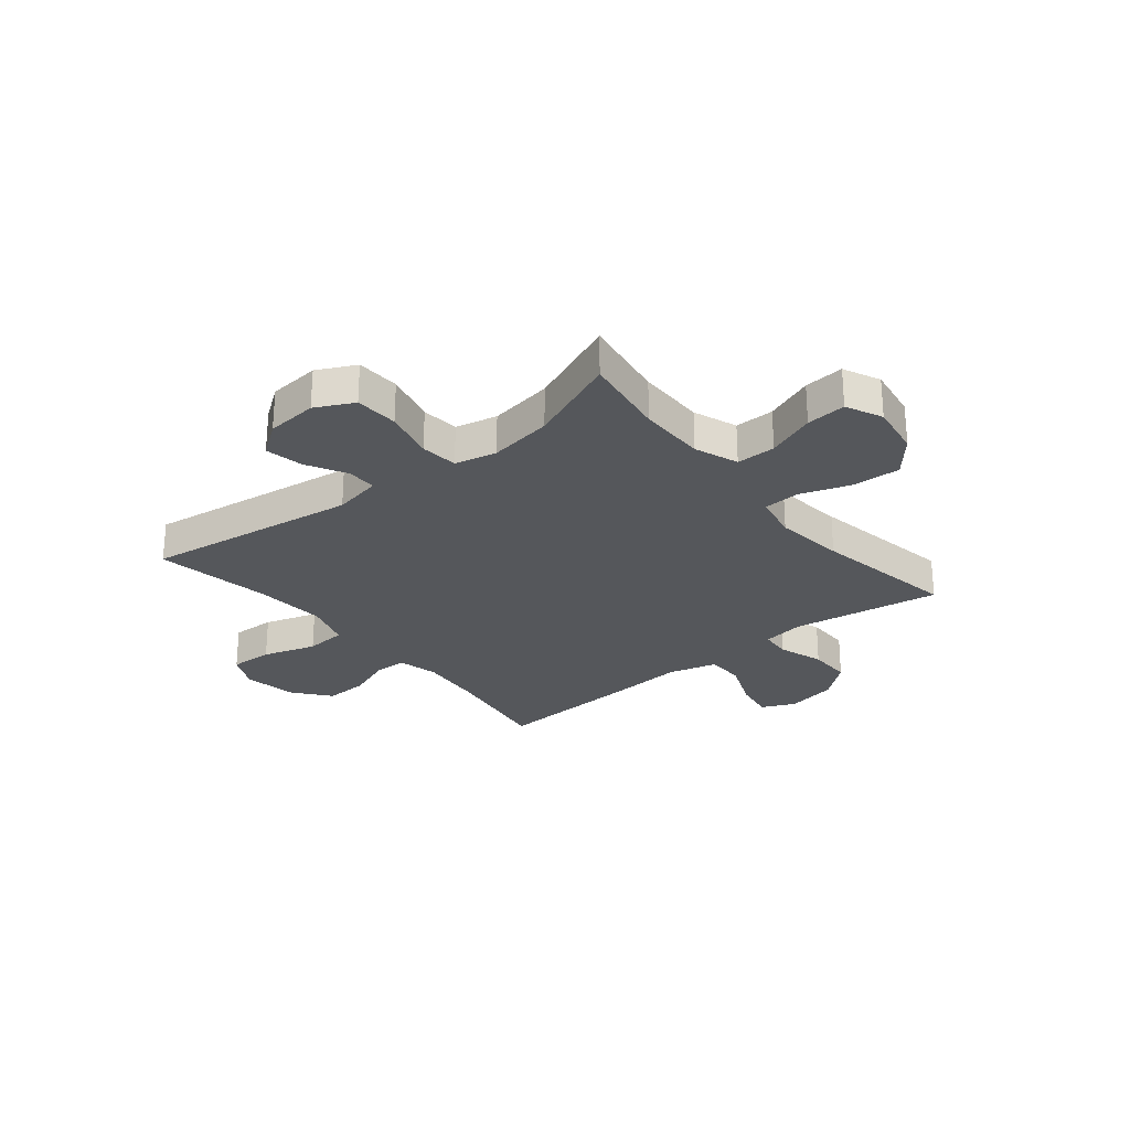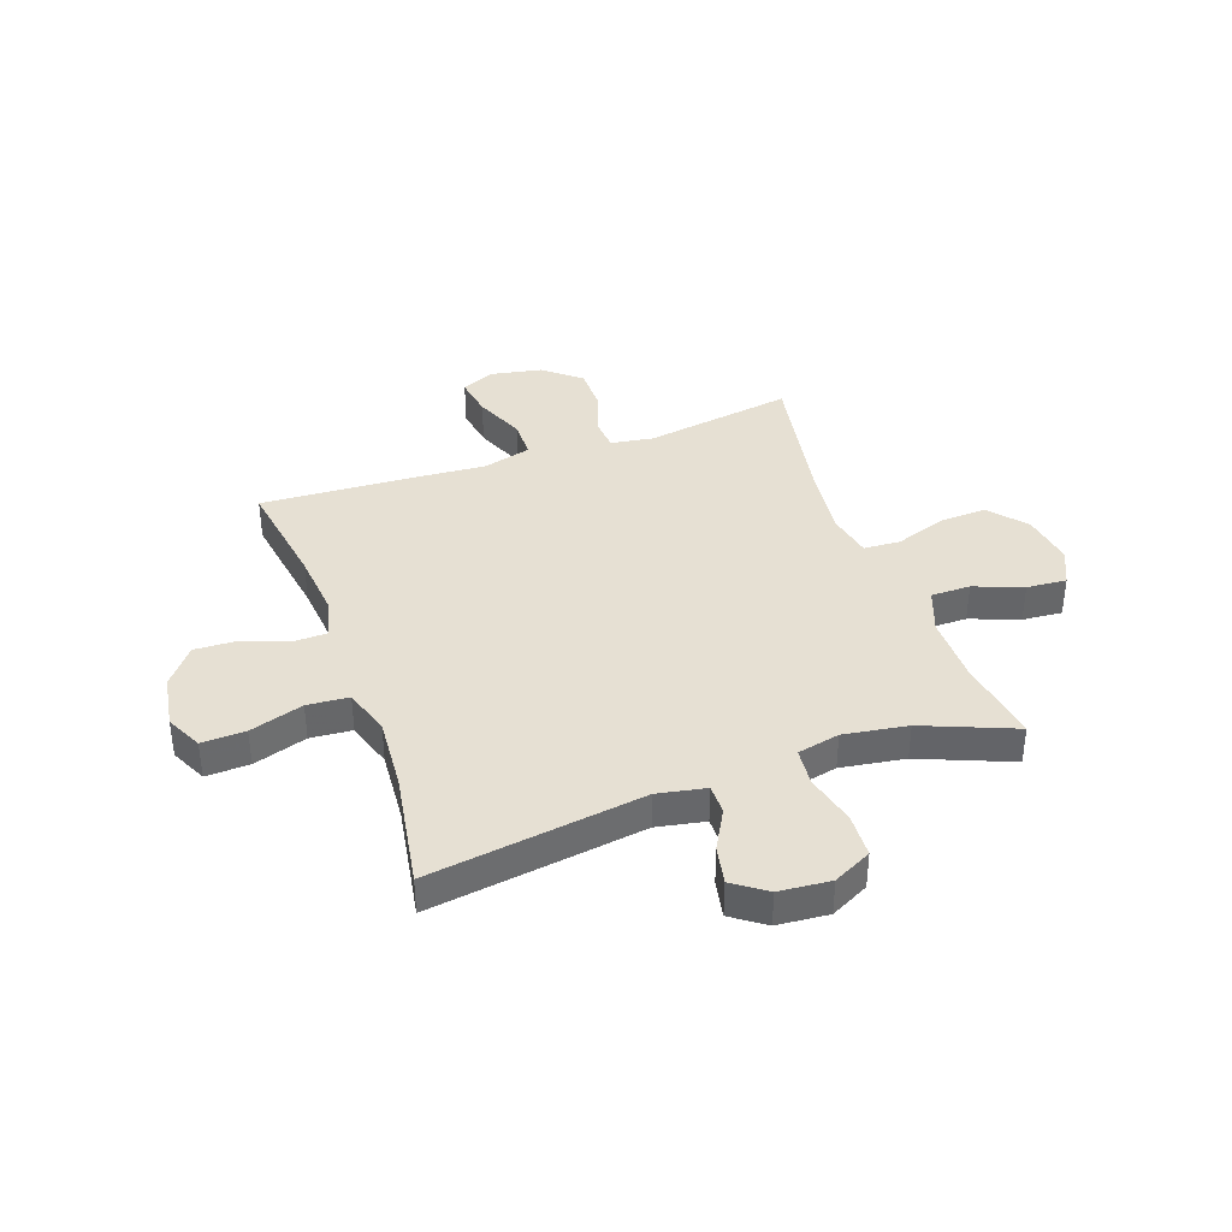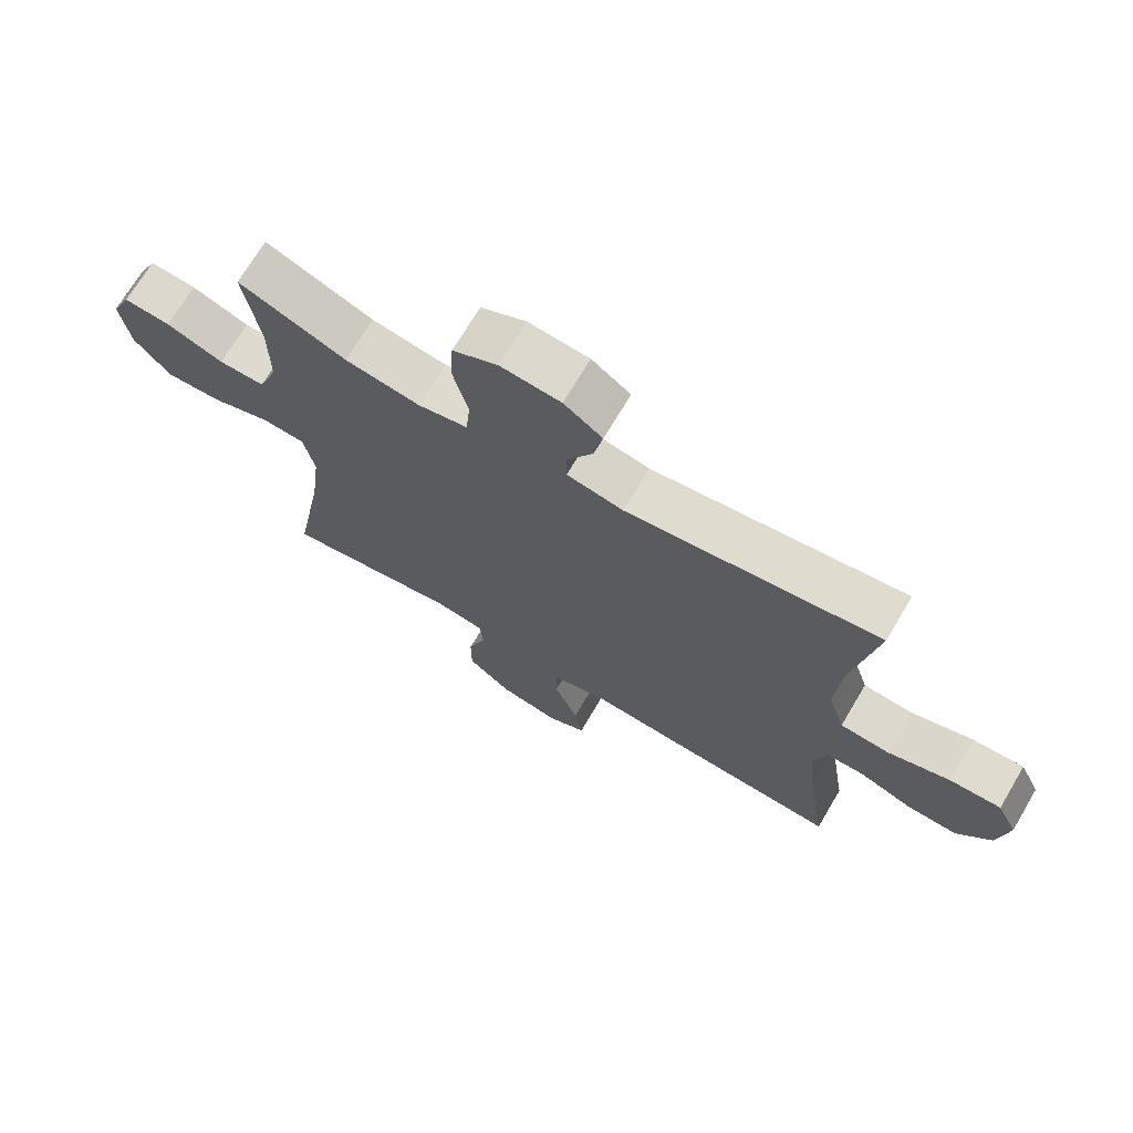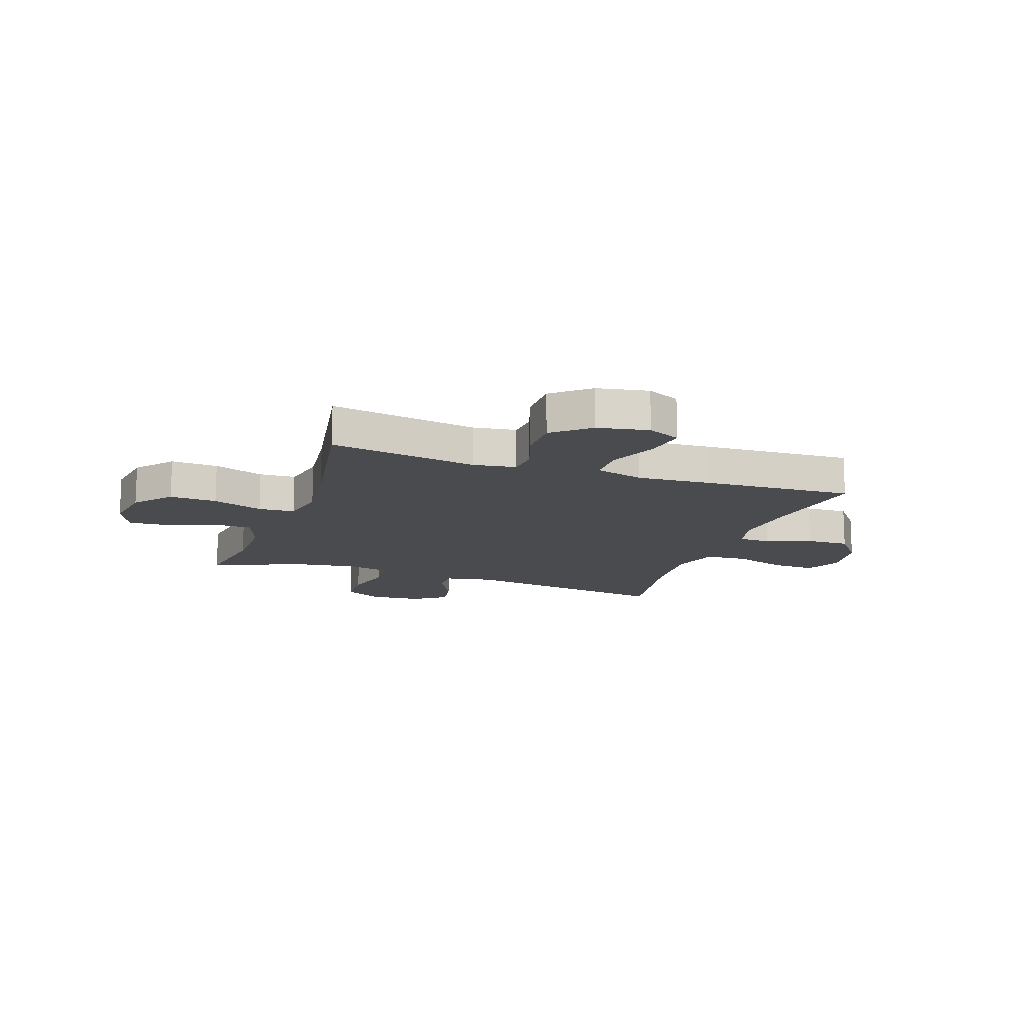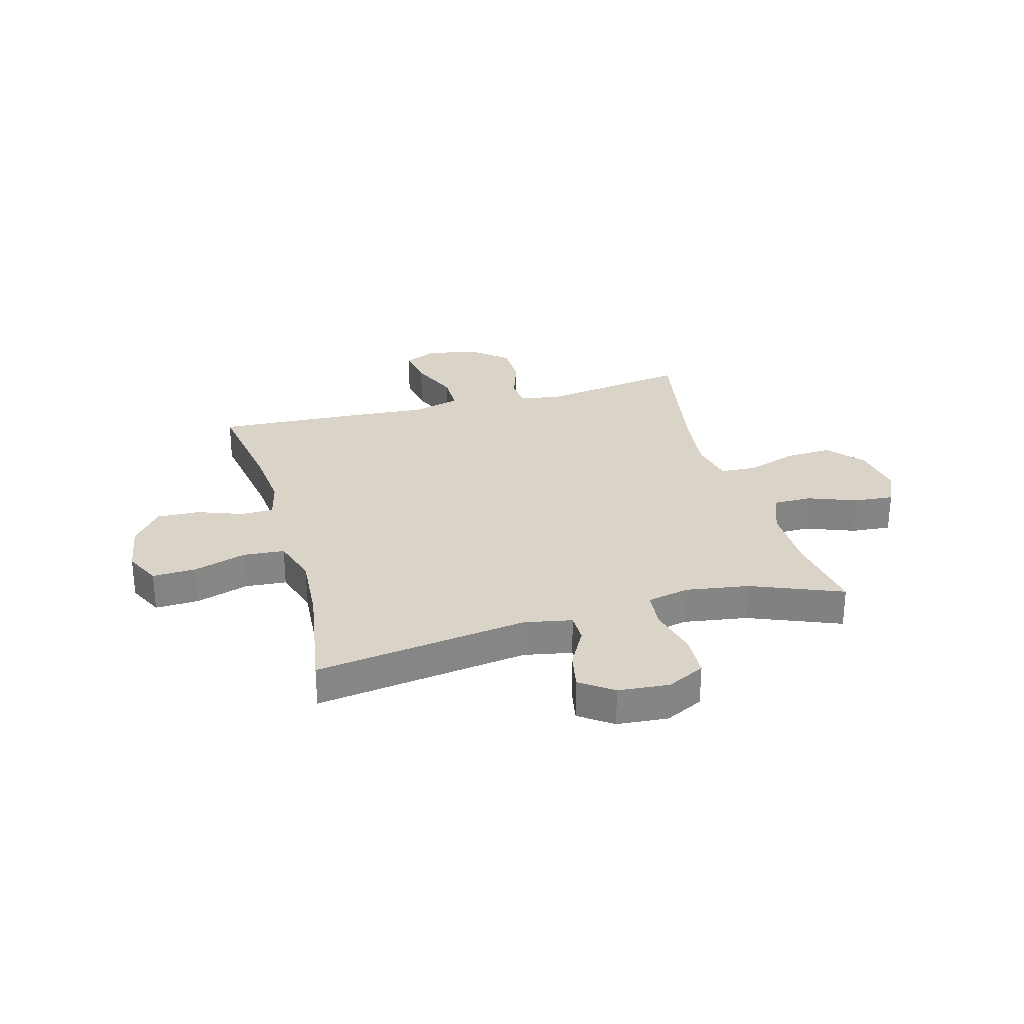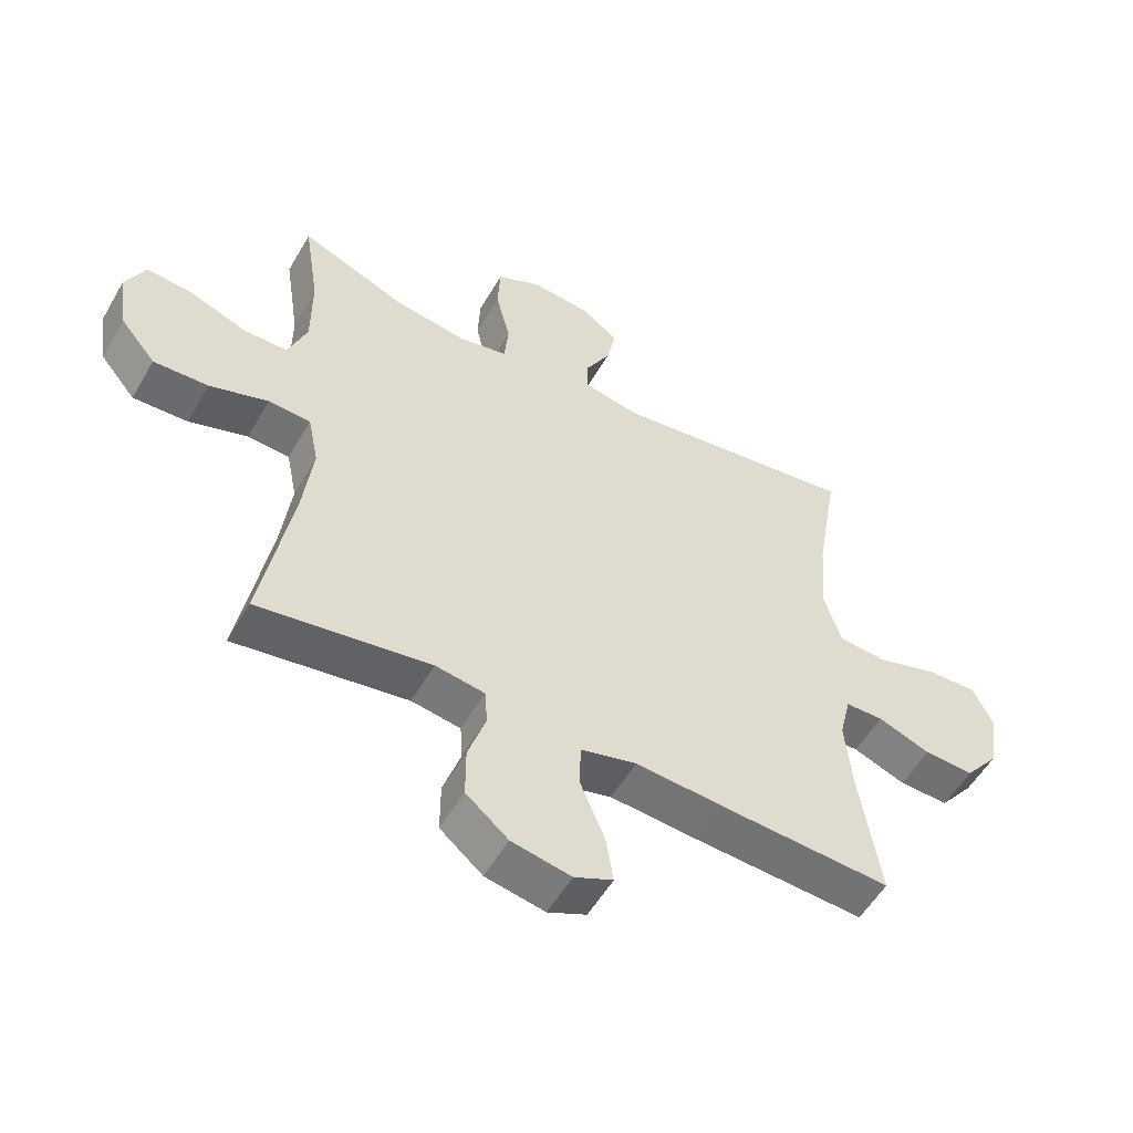
<metadata>
{"format":"obj","ext":"obj","renderer":"f3d","projection":"perspective","resolution":1024,"background":"white","views":[{"elev":-26.8,"azim":39.1,"up":"+Y"},{"elev":38.4,"azim":-19.6,"up":"+Y"},{"elev":70.7,"azim":-149.3,"up":"+Z"},{"elev":-14.3,"azim":160.6,"up":"+Y"},{"elev":28.5,"azim":-15.5,"up":"+Y"},{"elev":-54.5,"azim":150.3,"up":"+Z"}]}
</metadata>
<code>
v 0.5 0.07 -0.5
v 0.227 0.07 -0.457
v 0.149 0.07 -0.469
v 0.145 0.07 -0.526
v 0.173 0.07 -0.609
v 0.173 0.07 -0.69
v 0.106 0.07 -0.746
v 0.012 0.07 -0.764
v -0.049 0.07 -0.736
v -0.037 0.07 -0.662
v 0.001 0.07 -0.57
v 0 0.07 -0.499
v -0.089 0.07 -0.475
v -0.226 0.07 -0.485
v -0.5 0.07 -0.5
v -0.468 0.07 -0.295
v -0.457 0.07 -0.177
v -0.475 0.07 -0.102
v -0.535 0.07 -0.101
v -0.618 0.07 -0.132
v -0.697 0.07 -0.135
v -0.751 0.07 -0.067
v -0.767 0.07 0.031
v -0.735 0.07 0.097
v -0.655 0.07 0.094
v -0.557 0.07 0.063
v -0.481 0.07 0.069
v -0.454 0.07 0.155
v -0.464 0.07 0.287
v -0.5 0.07 0.5
v -0.107 0.07 0.444
v -0.019 0.07 0.461
v -0.019 0.07 0.515
v -0.059 0.07 0.588
v -0.073 0.07 0.658
v -0.013 0.07 0.701
v 0.081 0.07 0.709
v 0.151 0.07 0.674
v 0.155 0.07 0.594
v 0.132 0.07 0.5
v 0.139 0.07 0.431
v 0.216 0.07 0.414
v 0.333 0.07 0.432
v 0.5 0.07 0.5
v 0.476 0.07 0.343
v 0.476 0.07 0.219
v 0.506 0.07 0.139
v 0.578 0.07 0.139
v 0.667 0.07 0.173
v 0.74 0.07 0.179
v 0.771 0.07 0.112
v 0.756 0.07 0.015
v 0.7 0.07 -0.052
v 0.613 0.07 -0.048
v 0.52 0.07 -0.016
v 0.453 0.07 -0.02
v 0.436 0.07 -0.104
v 0.452 0.07 -0.233
v 0.5 0 -0.5
v 0.227 0 -0.457
v 0.149 0 -0.469
v 0.145 0 -0.526
v 0.173 0 -0.609
v 0.173 0 -0.69
v 0.106 0 -0.746
v 0.012 0 -0.764
v -0.049 0 -0.736
v -0.037 0 -0.662
v 0.001 0 -0.57
v 0 0 -0.499
v -0.089 0 -0.475
v -0.226 0 -0.485
v -0.5 0 -0.5
v -0.468 0 -0.295
v -0.457 0 -0.177
v -0.475 0 -0.102
v -0.535 0 -0.101
v -0.618 0 -0.132
v -0.697 0 -0.135
v -0.751 0 -0.067
v -0.767 0 0.031
v -0.735 0 0.097
v -0.655 0 0.094
v -0.557 0 0.063
v -0.481 0 0.069
v -0.454 0 0.155
v -0.464 0 0.287
v -0.5 0 0.5
v -0.107 0 0.444
v -0.019 0 0.461
v -0.019 0 0.515
v -0.059 0 0.588
v -0.073 0 0.658
v -0.013 0 0.701
v 0.081 0 0.709
v 0.151 0 0.674
v 0.155 0 0.594
v 0.132 0 0.5
v 0.139 0 0.431
v 0.216 0 0.414
v 0.333 0 0.432
v 0.5 0 0.5
v 0.476 0 0.343
v 0.476 0 0.219
v 0.506 0 0.139
v 0.578 0 0.139
v 0.667 0 0.173
v 0.74 0 0.179
v 0.771 0 0.112
v 0.756 0 0.015
v 0.7 0 -0.052
v 0.613 0 -0.048
v 0.52 0 -0.016
v 0.453 0 -0.02
v 0.436 0 -0.104
v 0.452 0 -0.233
f 52 53 54 55
f 52 55 56
f 51 52 56
f 48 49 50 51
f 47 48 51 56
f 46 47 56
f 45 46 56 57
f 43 44 45
f 42 43 45 57
f 37 38 39 40
f 37 40 41
f 36 37 41
f 33 34 35 36
f 32 33 36 41
f 31 32 41 42
f 29 30 31
f 28 29 31 42
f 23 24 25 26
f 23 26 27
f 22 23 27
f 19 20 21 22
f 18 19 22 27
f 17 18 27 28
f 13 14 15 16
f 12 13 16 17
f 8 9 10 11
f 8 11 12
f 7 8 12
f 4 5 6 7
f 3 4 7 12
f 58 1 2
f 58 2 3
f 28 42 57 58
f 17 28 58
f 3 12 17 58
f 113 112 111 110
f 114 113 110
f 114 110 109
f 109 108 107 106
f 114 109 106 105
f 114 105 104
f 115 114 104 103
f 103 102 101
f 115 103 101 100
f 98 97 96 95
f 99 98 95
f 99 95 94
f 94 93 92 91
f 99 94 91 90
f 100 99 90 89
f 89 88 87
f 100 89 87 86
f 84 83 82 81
f 85 84 81
f 85 81 80
f 80 79 78 77
f 85 80 77 76
f 86 85 76 75
f 74 73 72 71
f 75 74 71 70
f 69 68 67 66
f 70 69 66
f 70 66 65
f 65 64 63 62
f 70 65 62 61
f 60 59 116
f 61 60 116
f 116 115 100 86
f 116 86 75
f 116 75 70 61
f 1 59 60 2
f 2 60 61 3
f 3 61 62 4
f 4 62 63 5
f 5 63 64 6
f 6 64 65 7
f 7 65 66 8
f 8 66 67 9
f 9 67 68 10
f 10 68 69 11
f 11 69 70 12
f 12 70 71 13
f 13 71 72 14
f 14 72 73 15
f 15 73 74 16
f 16 74 75 17
f 17 75 76 18
f 18 76 77 19
f 19 77 78 20
f 20 78 79 21
f 21 79 80 22
f 22 80 81 23
f 23 81 82 24
f 24 82 83 25
f 25 83 84 26
f 26 84 85 27
f 27 85 86 28
f 28 86 87 29
f 29 87 88 30
f 30 88 89 31
f 31 89 90 32
f 32 90 91 33
f 33 91 92 34
f 34 92 93 35
f 35 93 94 36
f 36 94 95 37
f 37 95 96 38
f 38 96 97 39
f 39 97 98 40
f 40 98 99 41
f 41 99 100 42
f 42 100 101 43
f 43 101 102 44
f 44 102 103 45
f 45 103 104 46
f 46 104 105 47
f 47 105 106 48
f 48 106 107 49
f 49 107 108 50
f 50 108 109 51
f 51 109 110 52
f 52 110 111 53
f 53 111 112 54
f 54 112 113 55
f 55 113 114 56
f 56 114 115 57
f 57 115 116 58
f 58 116 59 1

</code>
